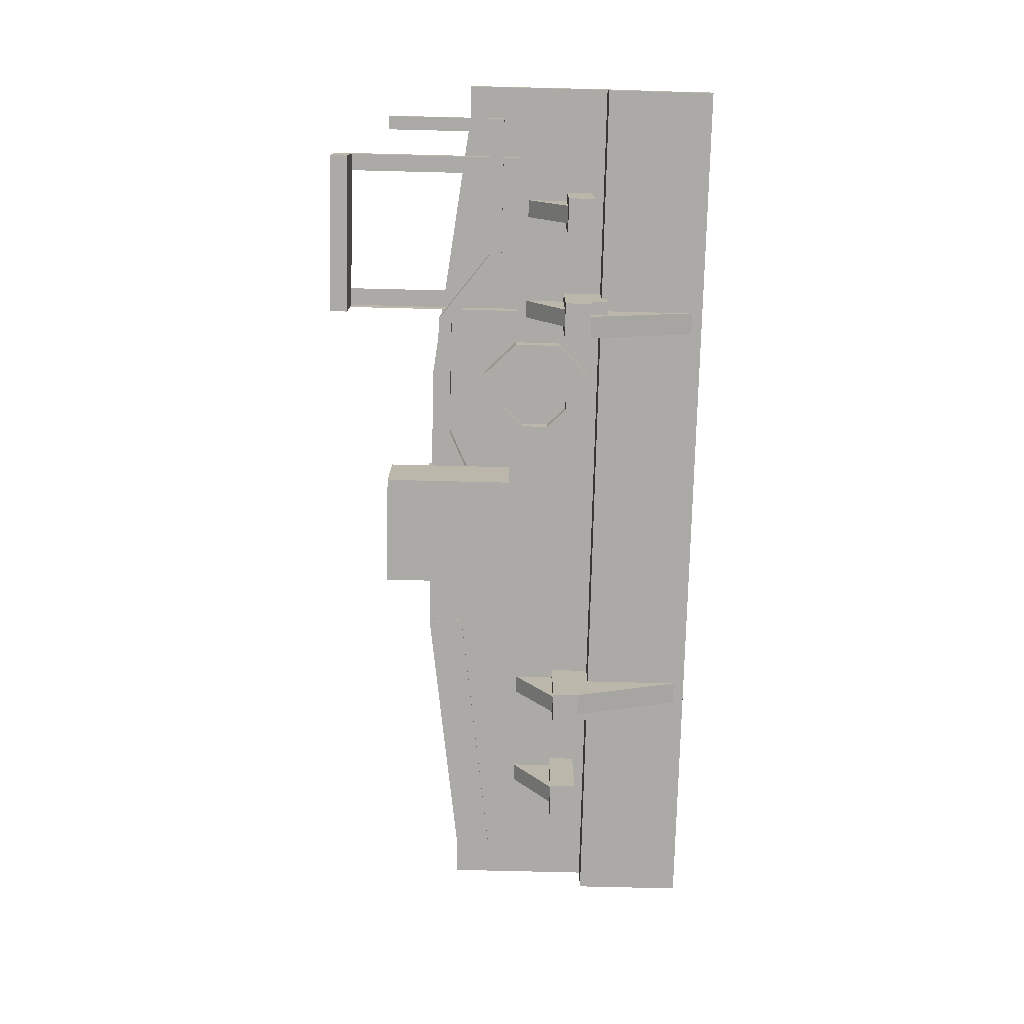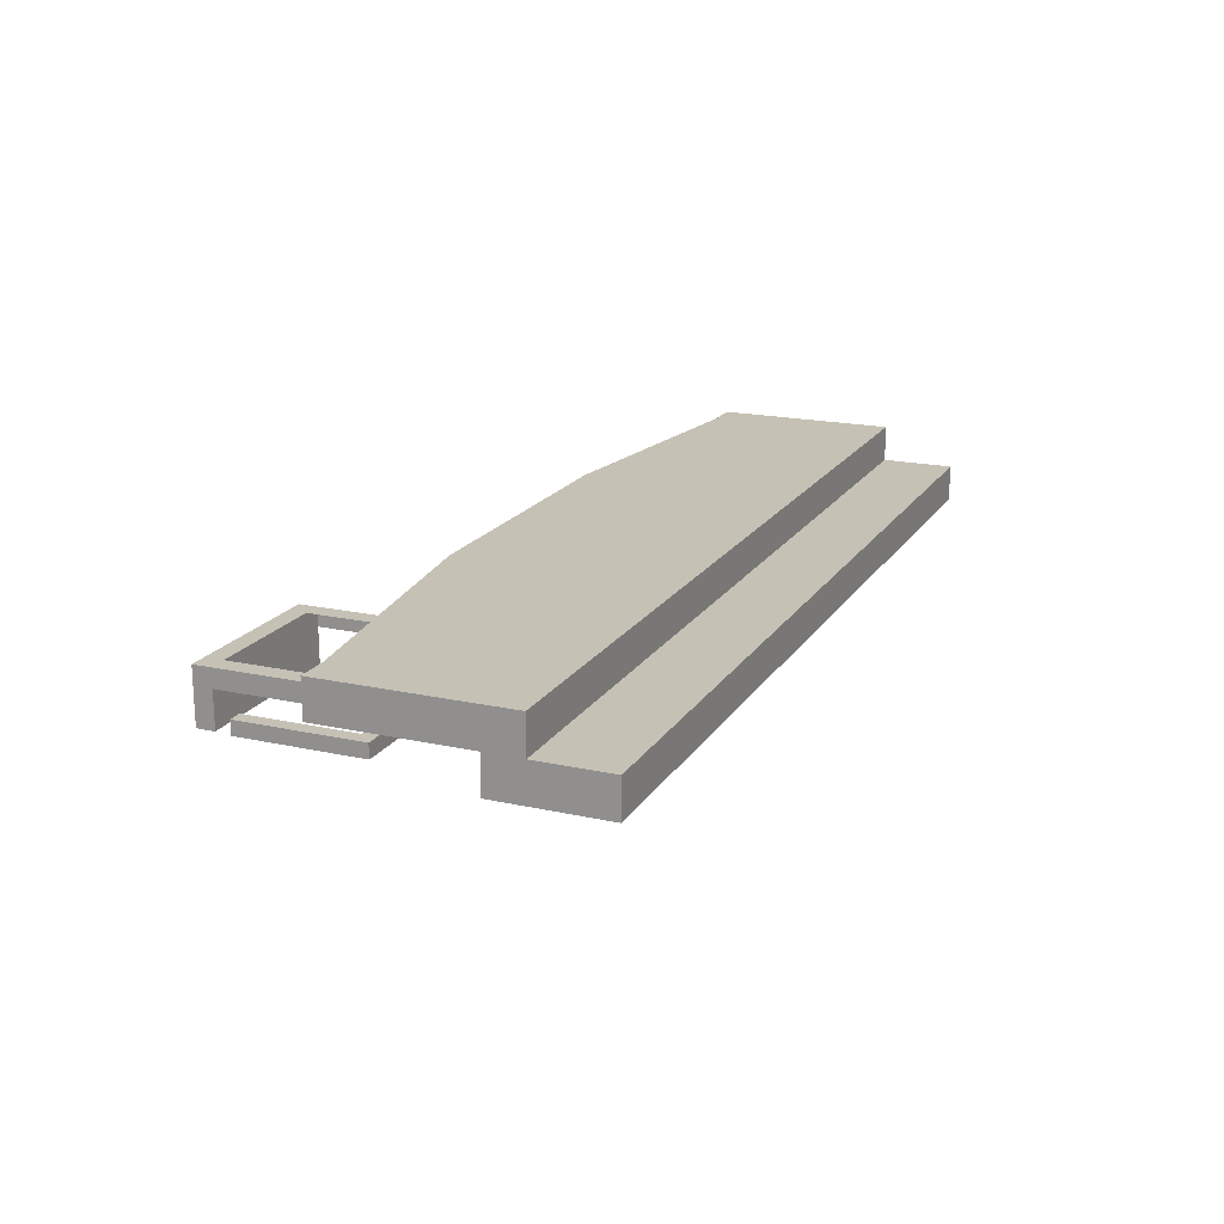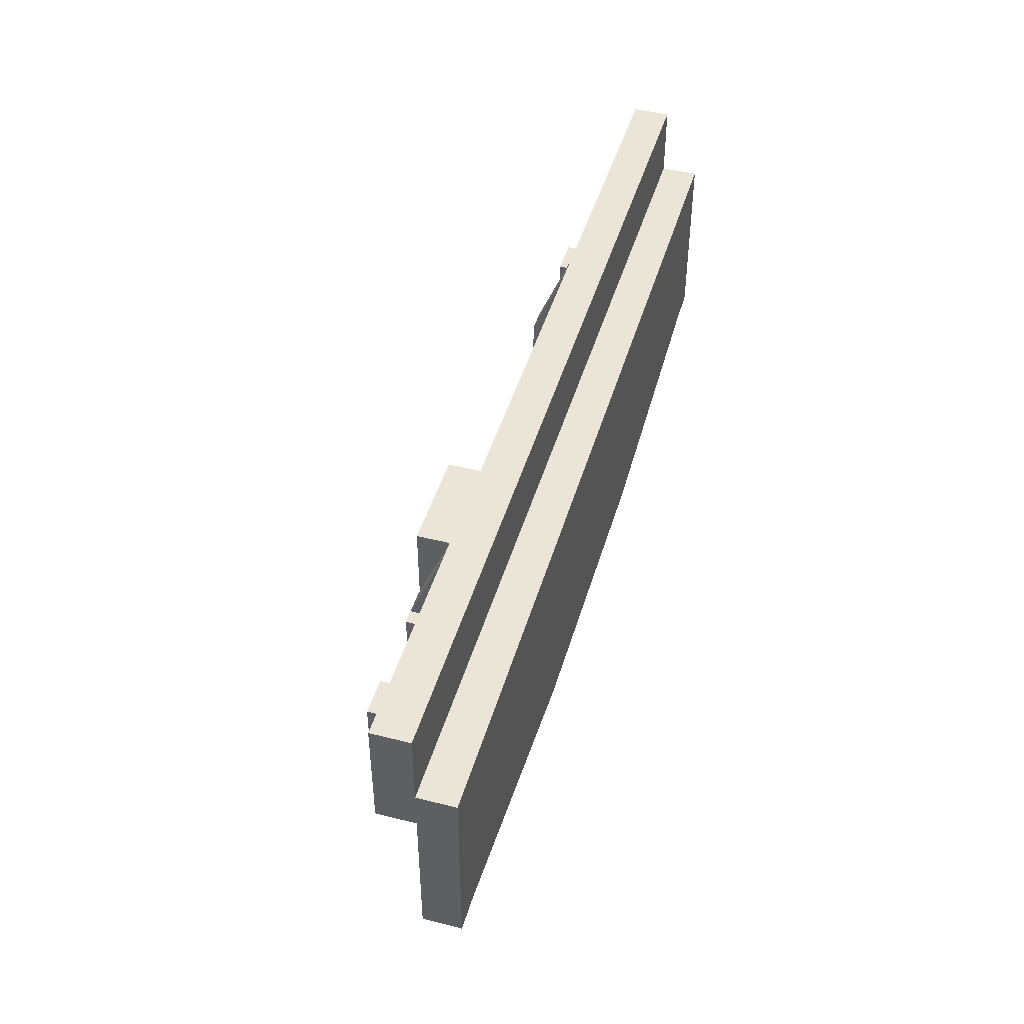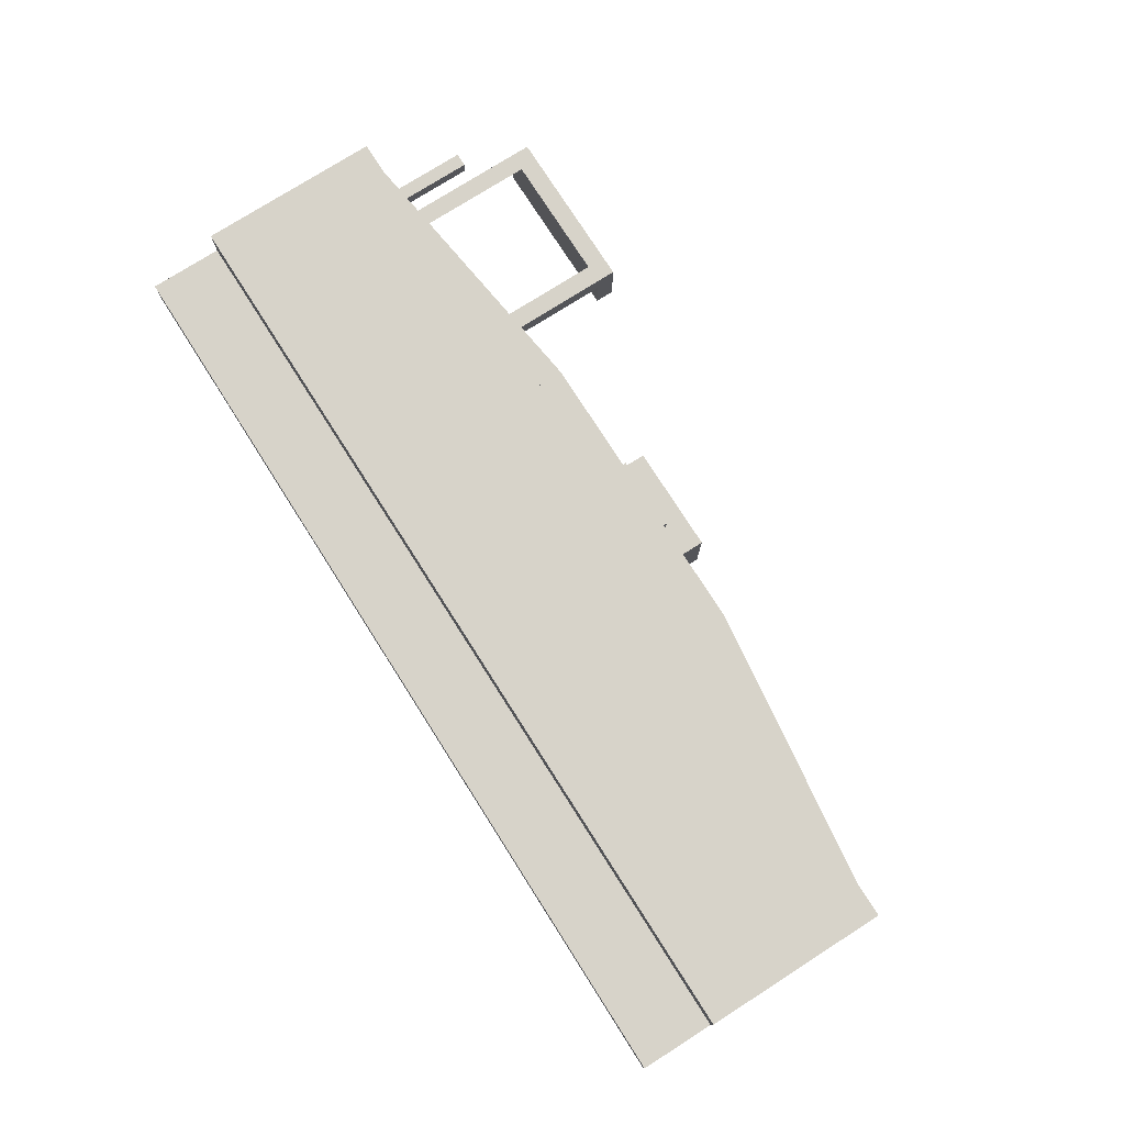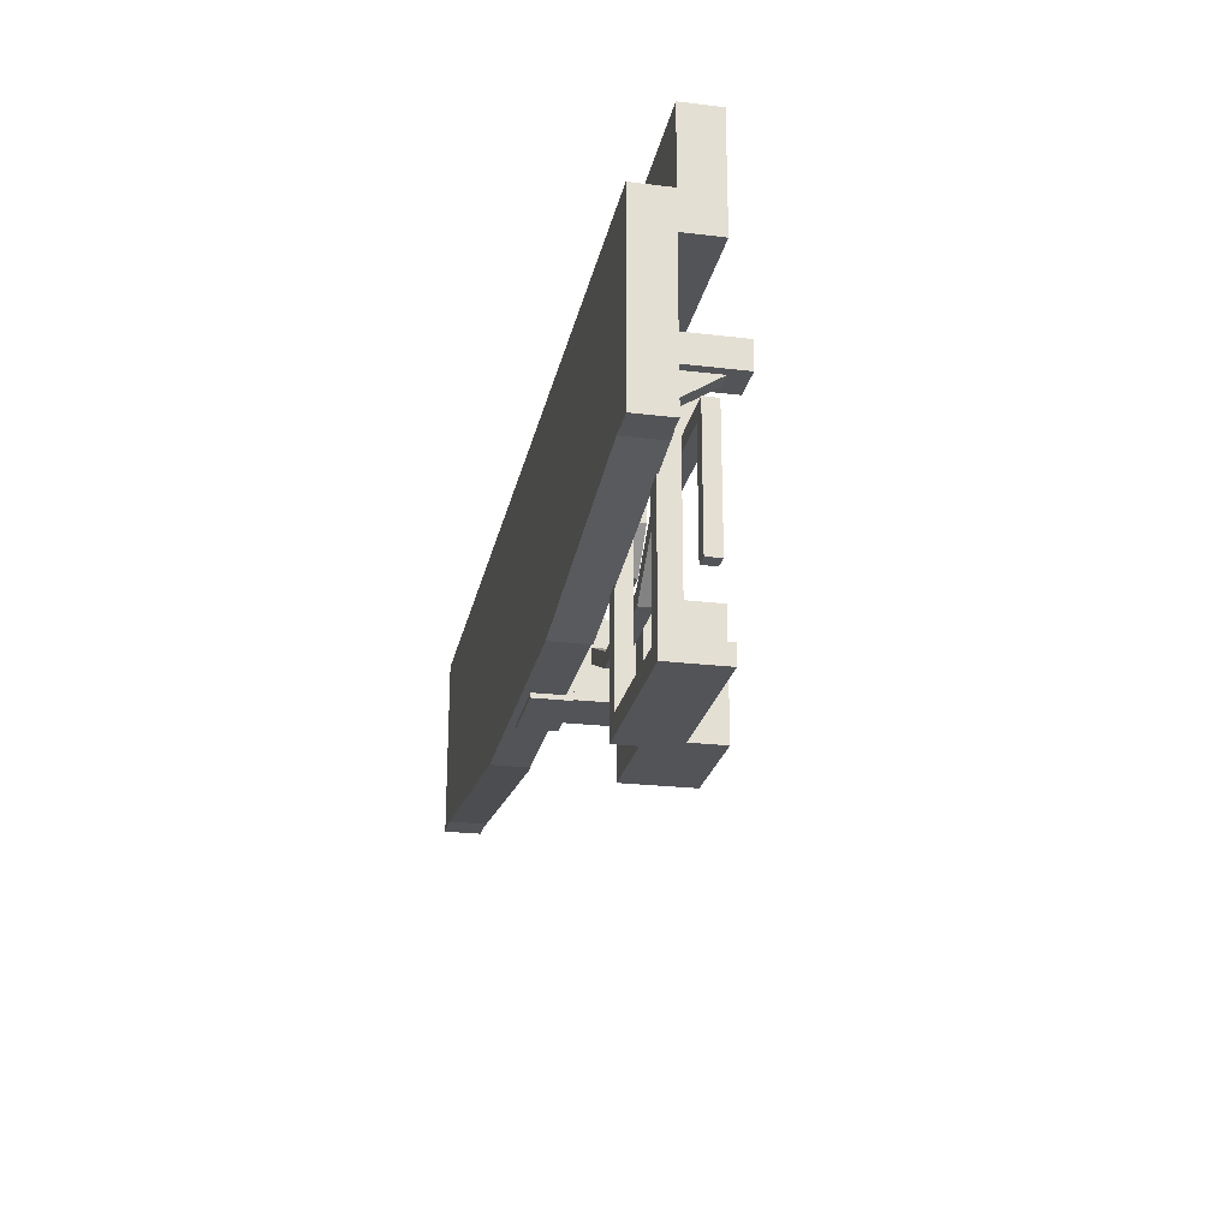
<metadata>
{"format":"obj","ext":"obj","renderer":"f3d","projection":"perspective","resolution":1024,"background":"white","views":[{"elev":-75.7,"azim":88.6,"up":"+Z"},{"elev":18.7,"azim":113.0,"up":"+Z"},{"elev":45.7,"azim":-73.9,"up":"+Y"},{"elev":76.4,"azim":-122.5,"up":"+Z"},{"elev":-23.5,"azim":78.5,"up":"+Y"}]}
</metadata>
<code>
o cube
v 1 0.0001387 -0.125
v 1 0.0001387 0
v 1 -0.7499 0
v 1 -0.7499 -0.125
v 1.072e-06 0.0001387 0
v 1.072e-06 0.0001387 -0.125
v 1.072e-06 -0.7499 0
v 1.072e-06 -0.7499 -0.125
v 1.072e-06 -0.6249 0
v 1.072e-06 -0.6249 -0.125
v -1.062 0.0001387 0
v -1.062 0.0001387 -0.125
v -1.062 -0.6249 0
v -1.062 -0.6249 -0.125
v 1 0.2501 -0.25
v 1 -0.1249 -0.25
v 1.072e-06 0.2501 -0.125
v 1.072e-06 0.2501 -0.25
v 1.072e-06 -0.1249 -0.125
v 1.072e-06 -0.1249 -0.25
v 2.063 0.2501 -0.125
v 2.063 0.2501 -0.25
v 2.063 -0.1249 -0.125
v 2.063 -0.1249 -0.25
v -1.062 0.2501 -0.125
v -1.062 0.2501 -0.25
v -1.062 -0.1249 -0.125
v -1.062 -0.1249 -0.25
v 1.065 -0.2383 -0.1875
v 1.065 -0.2383 -0.2031
v 1.065 -0.4933 -0.1875
v 1.065 -0.4933 -0.2031
v 0.81 -0.2383 -0.1875
v 0.81 -0.2383 -0.2031
v 0.81 -0.4933 -0.1875
v 0.81 -0.4933 -0.2031
v 1.018 -0.1642 -0.1875
v 1.018 -0.1642 -0.25
v 1.018 -0.2449 -0.1875
v 1.018 -0.2449 -0.25
v 0.8569 -0.1642 -0.1875
v 0.8569 -0.1642 -0.25
v 0.8569 -0.2449 -0.1875
v 0.8569 -0.2449 -0.25
v 1.132 -0.2783 -0.1875
v 1.132 -0.2783 -0.25
v 1.075 -0.3353 -0.1875
v 1.075 -0.3353 -0.25
v 1.018 -0.1642 -0.1875
v 1.018 -0.1642 -0.25
v 0.9611 -0.2212 -0.1875
v 0.9611 -0.2212 -0.25
v 0.8569 -0.1642 -0.1875
v 0.8569 -0.1642 -0.25
v 0.9139 -0.2212 -0.1875
v 0.9139 -0.2212 -0.25
v 0.7429 -0.2783 -0.1875
v 0.7429 -0.2783 -0.25
v 0.7999 -0.3353 -0.1875
v 0.7999 -0.3353 -0.25
v 0.7429 -0.2783 -0.1875
v 0.7429 -0.2783 -0.25
v 0.8235 -0.2783 -0.1875
v 0.8235 -0.2783 -0.25
v 0.7429 -0.4395 -0.1875
v 0.7429 -0.4395 -0.25
v 0.8235 -0.4395 -0.1875
v 0.8235 -0.4395 -0.25
v 1.052 -0.2783 -0.1875
v 1.052 -0.2783 -0.25
v 1.132 -0.2783 -0.1875
v 1.132 -0.2783 -0.25
v 1.052 -0.4395 -0.1875
v 1.052 -0.4395 -0.25
v 1.132 -0.4395 -0.1875
v 1.132 -0.4395 -0.25
v 1.075 -0.3825 -0.1875
v 1.075 -0.3825 -0.25
v 1.132 -0.4395 -0.1875
v 1.132 -0.4395 -0.25
v 0.9611 -0.4965 -0.1875
v 0.9611 -0.4965 -0.25
v 1.018 -0.5535 -0.1875
v 1.018 -0.5535 -0.25
v 1.018 -0.4729 -0.1875
v 1.018 -0.4729 -0.25
v 1.018 -0.5535 -0.1875
v 1.018 -0.5535 -0.25
v 0.8569 -0.4729 -0.1875
v 0.8569 -0.4729 -0.25
v 0.8569 -0.5535 -0.1875
v 0.8569 -0.5535 -0.25
v 0.9139 -0.4965 -0.1875
v 0.9139 -0.4965 -0.25
v 0.8569 -0.5535 -0.1875
v 0.8569 -0.5535 -0.25
v 0.7999 -0.3825 -0.1875
v 0.7999 -0.3825 -0.25
v 0.7429 -0.4395 -0.1875
v 0.7429 -0.4395 -0.25
v 0.9713 -0.332 -0.125
v 0.9713 -0.332 -0.2031
v 0.9713 -0.3995 -0.125
v 0.9713 -0.3995 -0.2031
v 0.9038 -0.332 -0.125
v 0.9038 -0.332 -0.2031
v 0.9038 -0.3995 -0.125
v 0.9038 -0.3995 -0.2031
v 1.813 -0.4374 -0.125
v 1.813 -0.4374 -0.1875
v 1.813 -1.062 -0.125
v 1.813 -1.062 -0.1875
v 1.813 -1.062 -0.3125
v 1.813 -1.125 -0.125
v 1.813 -1.125 -0.3125
v 1.25 -1.062 -0.3125
v 1.25 -1.125 -0.125
v 1.25 -1.125 -0.3125
v 1.25 -0.4374 -0.1875
v 1.25 -1.062 -0.1875
v 1.75 -0.4374 -0.125
v 1.75 -1.062 -0.125
v 1.313 -0.4374 -0.125
v 1.313 -1.062 -0.125
v 1.25 -0.4374 -0.125
v 1.25 -1.062 -0.125
v 1.563 -0.4999 -0.0625
v 1.563 -0.4999 -0.25
v 1.563 -0.5467 -0.0625
v 1.563 -0.5467 -0.25
v 1.563 -0.4999 -0.0625
v 1.563 -0.4999 -0.25
v 1.563 -0.5467 -0.0625
v 1.563 -0.5467 -0.25
v 1.223 -0.6804 -0.2031
v 1.223 -0.6804 -0.25
v 1.223 -0.7273 -0.2031
v 0.7853 -0.6804 -0.2031
v 0.7853 -0.6804 -0.25
v 0.7853 -0.7273 -0.2031
v 0.7853 -0.7273 -0.25
v 1.953 -0.4999 -0.2031
v 1.953 -0.4999 -0.25
v 1.953 -0.5467 -0.2031
v 1.953 -0.5467 -0.25
v 1.442 -0.4999 -0.2031
v 1.442 -0.5467 -0.2031
v 1.442 -0.5467 -0.25
v 1.442 -0.4999 -0.2031
v 1.442 -0.4999 -0.25
v 1.471 -0.537 -0.2031
v 1.471 -0.537 -0.25
v 1.194 -0.6901 -0.2031
v 1.194 -0.6901 -0.25
v 1.223 -0.7273 -0.2031
v 1.223 -0.7273 -0.25
v 1.906 -0.5467 -0.2031
v 1.906 -0.5467 -0.25
v 1.953 -0.5467 -0.2031
v 1.953 -0.5467 -0.25
v 1.906 -0.917 -0.2031
v 1.906 -0.917 -0.25
v 1.953 -0.917 -0.2031
v 1.953 -0.917 -0.25
v 0.8051 -0.6848 -0.2031
v 0.8051 -0.6848 -0.25
v 0.7853 -0.7273 -0.2031
v 0.5219 -0.5527 -0.2031
v 0.5219 -0.5527 -0.25
v 0.5021 -0.5952 -0.2031
v 0.5021 -0.5952 -0.25
v 2.063 0.0001387 0
v 2.063 0.0001387 -0.125
v 2.063 -0.6249 0
v 2.063 -0.6249 -0.125
v 1 -0.6249 0
v 1 -0.6249 -0.125
v 1.975 -0.4954 0
v 1.975 -0.4954 -0.1297
v 1.991 -0.6193 -0.1297
v 0.9837 -0.6259 0
v 0.9837 -0.6259 -0.1297
v 1 -0.7499 -0.1297
v 0.5896 -0.4936 -0.08554
v 0.5896 -0.4936 -0.523
v 0.5896 -0.7499 -0.08554
v 0.5896 -0.7499 -0.523
v 0.4021 -0.4936 -0.08554
v 0.4021 -0.4936 -0.523
v 0.4021 -0.7499 -0.08554
v 0.4021 -0.7499 -0.523
v 0.6833 -0.453 -0.3355
v 0.6833 -0.453 -0.5855
v 0.6833 -0.8905 -0.3355
v 0.6833 -0.8905 -0.5855
v 0.3083 -0.453 -0.3355
v 0.3083 -0.453 -0.5855
v 0.3083 -0.8905 -0.3355
v 0.3083 -0.8905 -0.5855
v 0.6208 -0.4624 -0.02304
v 0.6208 -0.4624 -0.148
v 0.6208 -0.7655 -0.02304
v 0.6208 -0.7655 -0.148
v 0.3708 -0.4624 -0.02304
v 0.3708 -0.4624 -0.148
v 0.3708 -0.7655 -0.02304
v 0.3708 -0.7655 -0.148
v 0.01632 -0.6259 0
v 0.01632 -0.6259 -0.1297
v 1.072e-06 -0.7499 -0.1297
v -0.9751 -0.4954 0
v -0.9751 -0.4954 -0.1297
v -0.1875 0.1876 -0.125
v -0.1875 0.2355 -0.2405
v -0.1875 -0.2166 -0.2924
v -0.1875 -0.1687 -0.4079
v -0.2656 0.1876 -0.125
v -0.2656 0.2355 -0.2405
v -0.2656 -0.2166 -0.2924
v -0.2656 -0.1687 -0.4079
v -0.1875 -0.1687 -0.1267
v -0.1875 -0.1687 -0.4079
v -0.1875 -0.2625 -0.1267
v -0.1875 -0.2625 -0.4079
v -0.3125 -0.1687 -0.1267
v -0.3125 -0.1687 -0.4079
v -0.3125 -0.2625 -0.1267
v -0.3125 -0.2625 -0.4079
v -0.1876 -0.1062 -0.1267
v -0.1876 -0.1062 -0.3454
v -0.1876 -0.2 -0.1267
v -0.1876 -0.2 -0.3454
v -0.3125 -0.1062 -0.1267
v -0.3125 -0.1062 -0.3454
v -0.3125 -0.2 -0.1267
v -0.3125 -0.2 -0.3454
v -0.5625 -0.1687 -0.1267
v -0.5625 -0.1687 -0.4079
v -0.5625 -0.2625 -0.1267
v -0.5625 -0.2625 -0.4079
v -0.6875 -0.1687 -0.1267
v -0.6875 -0.1687 -0.4079
v -0.6875 -0.2625 -0.1267
v -0.6875 -0.2625 -0.4079
v -0.5937 -0.3056 -0.005121
v -0.5937 -0.1834 -0.295
v -0.5937 -0.4472 -0.05549
v -0.5937 -0.2625 -0.3454
v -0.6562 -0.3056 -0.005121
v -0.6562 -0.1834 -0.295
v -0.6562 -0.4472 -0.05549
v -0.6562 -0.2625 -0.3454
v 1.281 -0.3154 -0.03404
v 1.281 -0.1307 -0.2615
v 1.281 -0.4472 -0.05549
v 1.281 -0.2625 -0.3454
v 1.219 -0.3154 -0.03404
v 1.219 -0.1307 -0.2615
v 1.219 -0.4472 -0.05549
v 1.219 -0.2625 -0.3454
v 1.266 0.1876 -0.125
v 1.266 0.2355 -0.2405
v 1.266 -0.2166 -0.2924
v 1.266 -0.1687 -0.4079
v 1.188 0.1876 -0.125
v 1.188 0.2355 -0.2405
v 1.188 -0.2166 -0.2924
v 1.188 -0.1687 -0.4079
v 1.313 -0.1687 -0.1267
v 1.313 -0.1687 -0.4079
v 1.313 -0.2625 -0.1267
v 1.313 -0.2625 -0.4079
v 1.188 -0.1687 -0.1267
v 1.188 -0.2625 -0.1267
v 1.188 -0.2625 -0.4079
v 1.313 -0.1062 -0.1267
v 1.313 -0.1062 -0.3454
v 1.313 -0.2 -0.1267
v 1.313 -0.2 -0.3454
v 1.188 -0.1062 -0.1267
v 1.188 -0.1062 -0.3454
v 1.188 -0.2 -0.1267
v 1.188 -0.2 -0.3454
v 1.688 -0.1687 -0.1267
v 1.688 -0.1687 -0.4079
v 1.688 -0.2625 -0.1267
v 1.688 -0.2625 -0.4079
v 1.563 -0.1687 -0.1267
v 1.563 -0.1687 -0.4079
v 1.563 -0.2625 -0.1267
v 1.563 -0.2625 -0.4079
v 1.656 -0.3056 -0.005121
v 1.656 -0.1834 -0.295
v 1.656 -0.4472 -0.05549
v 1.656 -0.2625 -0.3454
v 1.594 -0.3056 -0.005121
v 1.594 -0.1834 -0.295
v 1.594 -0.4472 -0.05549
v 1.594 -0.2625 -0.3454
v -0.2187 -0.3154 -0.03404
v -0.2187 -0.1307 -0.2615
v -0.2187 -0.4472 -0.05549
v -0.2187 -0.2625 -0.3454
v -0.2812 -0.3154 -0.03404
v -0.2812 -0.1307 -0.2615
v -0.2812 -0.4472 -0.05549
v -0.2812 -0.2625 -0.3454
v 0.7853 -0.7273 -0.25
v 1.223 -0.7273 -0.25
v 1.442 -0.4999 -0.25
v 1.188 -0.1687 -0.4079
v 1 0.2501 -0.125
v 1 -0.1249 -0.125
v 1.991 -0.6193 0
v -0.9914 -0.6193 0
v -0.9914 -0.6193 -0.1297
f 4 1 2 3
f 7 5 6 8
f 2 1 6 5
f 4 3 7 8
f 3 2 5 7
f 8 6 1 4
f 10 6 5 9
f 13 11 12 14
f 5 6 12 11
f 10 9 13 14
f 9 5 11 13
f 14 12 6 10
f 16 15 312 313
f 19 17 18 20
f 312 15 18 17
f 16 313 19 20
f 313 312 17 19
f 20 18 15 16
f 24 22 21 23
f 313 312 15 16
f 21 22 15 312
f 24 23 313 16
f 23 21 312 313
f 16 15 22 24
f 20 18 17 19
f 27 25 26 28
f 17 18 26 25
f 20 19 27 28
f 19 17 25 27
f 28 26 18 20
f 32 30 29 31
f 35 33 34 36
f 29 30 34 33
f 32 31 35 36
f 31 29 33 35
f 36 34 30 32
f 40 38 37 39
f 43 41 42 44
f 37 38 42 41
f 40 39 43 44
f 39 37 41 43
f 44 42 38 40
f 48 46 45 47
f 51 49 50 52
f 45 46 50 49
f 48 47 51 52
f 47 45 49 51
f 52 50 46 48
f 56 54 53 55
f 59 57 58 60
f 53 54 58 57
f 56 55 59 60
f 55 53 57 59
f 60 58 54 56
f 64 62 61 63
f 67 65 66 68
f 61 62 66 65
f 64 63 67 68
f 63 61 65 67
f 68 66 62 64
f 72 70 69 71
f 75 73 74 76
f 69 70 74 73
f 72 71 75 76
f 71 69 73 75
f 76 74 70 72
f 80 78 77 79
f 83 81 82 84
f 77 78 82 81
f 80 79 83 84
f 79 77 81 83
f 84 82 78 80
f 88 86 85 87
f 91 89 90 92
f 85 86 90 89
f 88 87 91 92
f 87 85 89 91
f 92 90 86 88
f 96 94 93 95
f 99 97 98 100
f 93 94 98 97
f 96 95 99 100
f 95 93 97 99
f 100 98 94 96
f 104 102 101 103
f 107 105 106 108
f 101 102 106 105
f 104 103 107 108
f 103 101 105 107
f 108 106 102 104
f 112 110 109 111
f 111 109 110 112
f 115 113 111 114
f 117 126 116 118
f 111 113 116 126
f 115 114 117 118
f 114 111 126 117
f 118 116 113 115
f 120 119 125 126
f 126 125 119 120
f 111 109 121 122
f 122 121 109 111
f 124 123 125 126
f 126 125 123 124
f 130 128 127 129
f 133 131 132 134
f 128 132 127 131
f 129 133 130 134
f 127 131 129 133
f 132 128 134 130
f 309 136 135 137
f 140 138 139 141
f 135 136 139 138
f 309 137 140 141
f 137 135 138 140
f 141 139 136 309
f 145 143 142 144
f 147 146 310 148
f 142 143 310 146
f 145 144 147 148
f 144 142 146 147
f 148 310 143 145
f 152 150 149 151
f 155 153 154 156
f 149 150 154 153
f 152 151 155 156
f 151 149 153 155
f 156 154 150 152
f 160 158 157 159
f 163 161 162 164
f 157 158 162 161
f 160 159 163 164
f 159 157 161 163
f 164 162 158 160
f 308 166 165 167
f 170 168 169 171
f 165 166 169 168
f 308 167 170 171
f 167 165 168 170
f 171 169 166 308
f 175 173 172 174
f 176 2 1 177
f 172 173 1 2
f 175 174 176 177
f 174 172 2 176
f 177 1 173 175
f 180 179 178 314
f 3 181 182 183
f 178 179 182 181
f 180 314 3 183
f 314 178 181 3
f 183 182 179 180
f 187 185 184 186
f 190 188 189 191
f 184 185 189 188
f 187 186 190 191
f 186 184 188 190
f 191 189 185 187
f 195 193 192 194
f 198 196 197 199
f 192 193 197 196
f 195 194 198 199
f 194 192 196 198
f 199 197 193 195
f 203 201 200 202
f 206 204 205 207
f 200 201 205 204
f 203 202 206 207
f 202 200 204 206
f 207 205 201 203
f 210 209 208 7
f 208 209 212 211
f 210 7 315 316
f 7 208 211 315
f 316 212 209 210
f 216 214 213 215
f 219 217 218 220
f 213 214 218 217
f 216 215 219 220
f 215 213 217 219
f 220 218 214 216
f 224 222 221 223
f 227 225 226 228
f 221 222 226 225
f 224 223 227 228
f 223 221 225 227
f 228 226 222 224
f 232 230 229 231
f 235 233 234 236
f 229 230 234 233
f 232 231 235 236
f 231 229 233 235
f 236 234 230 232
f 240 238 237 239
f 243 241 242 244
f 237 238 242 241
f 240 239 243 244
f 239 237 241 243
f 244 242 238 240
f 248 246 245 247
f 251 249 250 252
f 245 246 250 249
f 248 247 251 252
f 247 245 249 251
f 252 250 246 248
f 256 254 253 255
f 259 257 258 260
f 253 254 258 257
f 256 255 259 260
f 255 253 257 259
f 260 258 254 256
f 264 262 261 263
f 267 265 266 268
f 261 262 266 265
f 264 263 267 268
f 263 261 265 267
f 268 266 262 264
f 272 270 269 271
f 274 273 311 275
f 269 270 311 273
f 272 271 274 275
f 271 269 273 274
f 275 311 270 272
f 279 277 276 278
f 282 280 281 283
f 276 277 281 280
f 279 278 282 283
f 278 276 280 282
f 283 281 277 279
f 287 285 284 286
f 290 288 289 291
f 284 285 289 288
f 287 286 290 291
f 286 284 288 290
f 291 289 285 287
f 295 293 292 294
f 298 296 297 299
f 292 293 297 296
f 295 294 298 299
f 294 292 296 298
f 299 297 293 295
f 303 301 300 302
f 306 304 305 307
f 300 301 305 304
f 303 302 306 307
f 302 300 304 306
f 307 305 301 303
f 315 211 212 316

</code>
